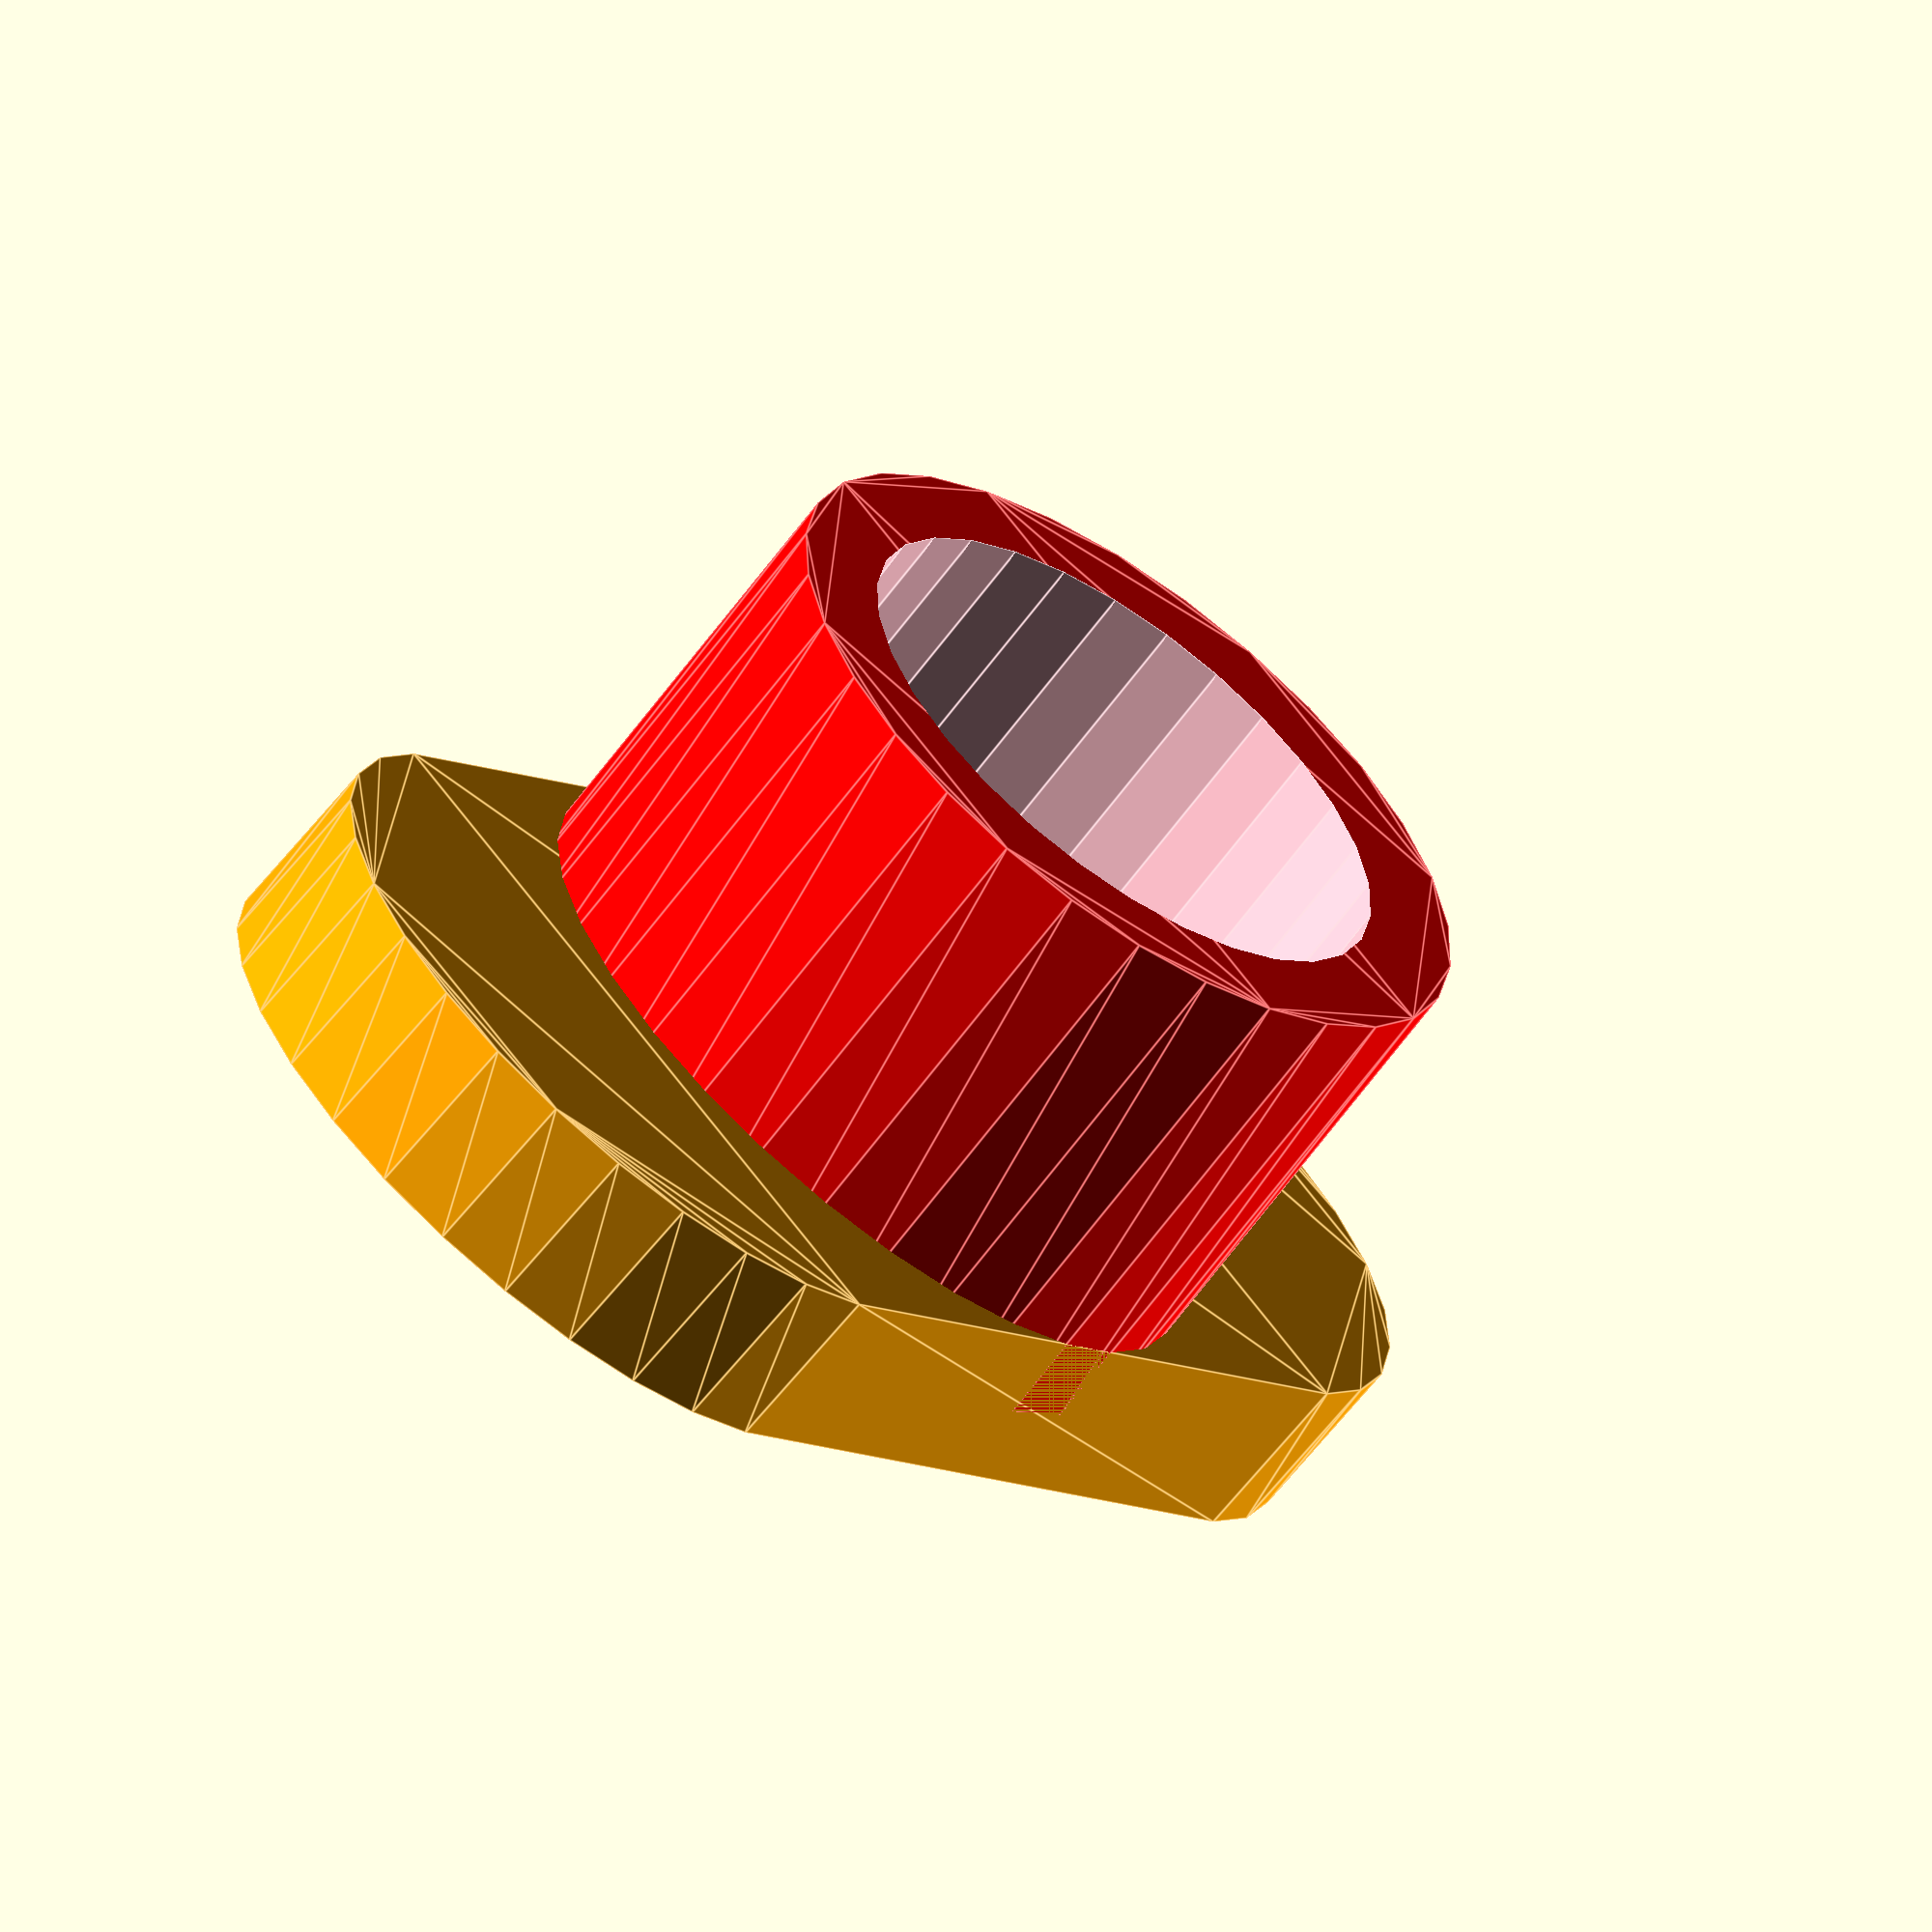
<openscad>
//
// Created by Patrick Bailey iQless.com :)
//
///////////////////////////////////////////

// Diametr of the PVC pipe
inner_dia = 33.7; // [::float]
outer_dia = ceil(inner_dia * 1.3); // 44;

// How far PVC pipe goes in
hole_depth = 30; // [10:50]

// Angel of PVC pipe from horizen
angle = 5; // [15]

// How big is additional support
cone_bottom = 60; // [::non-negative integer]

// How wide will be base
twoX4_dia = outer_dia; // [35:55]

// How thick will be base
twoX4_thickness = 10; // [5:25]

difference(){
  pig();

  color("pink") pipe();
}

module pig() {
  color("red") receptical();

  color("blue") support();

  color("orange") base();
}


module receptical() {
  translate([0, 0, twoX4_thickness / 2]) {
    rotate(angle, [0, -1, 0]) {
      difference() {
        linear_extrude(hole_depth) {
          circle(d = outer_dia);
        }
      }
    }
  }
}

module base() {
  linear_extrude(twoX4_thickness) {
    hull() {
      for (i = [-1, 1]) {
        translate([i * twoX4_dia / 2, 0]) {
          circle(d = twoX4_dia);
        }
      }
    }
  }
}

module pipe() {
  rotate(angle, [0, -1, 0]){
    translate([0, 0, twoX4_thickness / 2]){
      cylinder(hole_depth, d = inner_dia);
    }
  }
}

</openscad>
<views>
elev=246.1 azim=133.4 roll=219.1 proj=o view=edges
</views>
